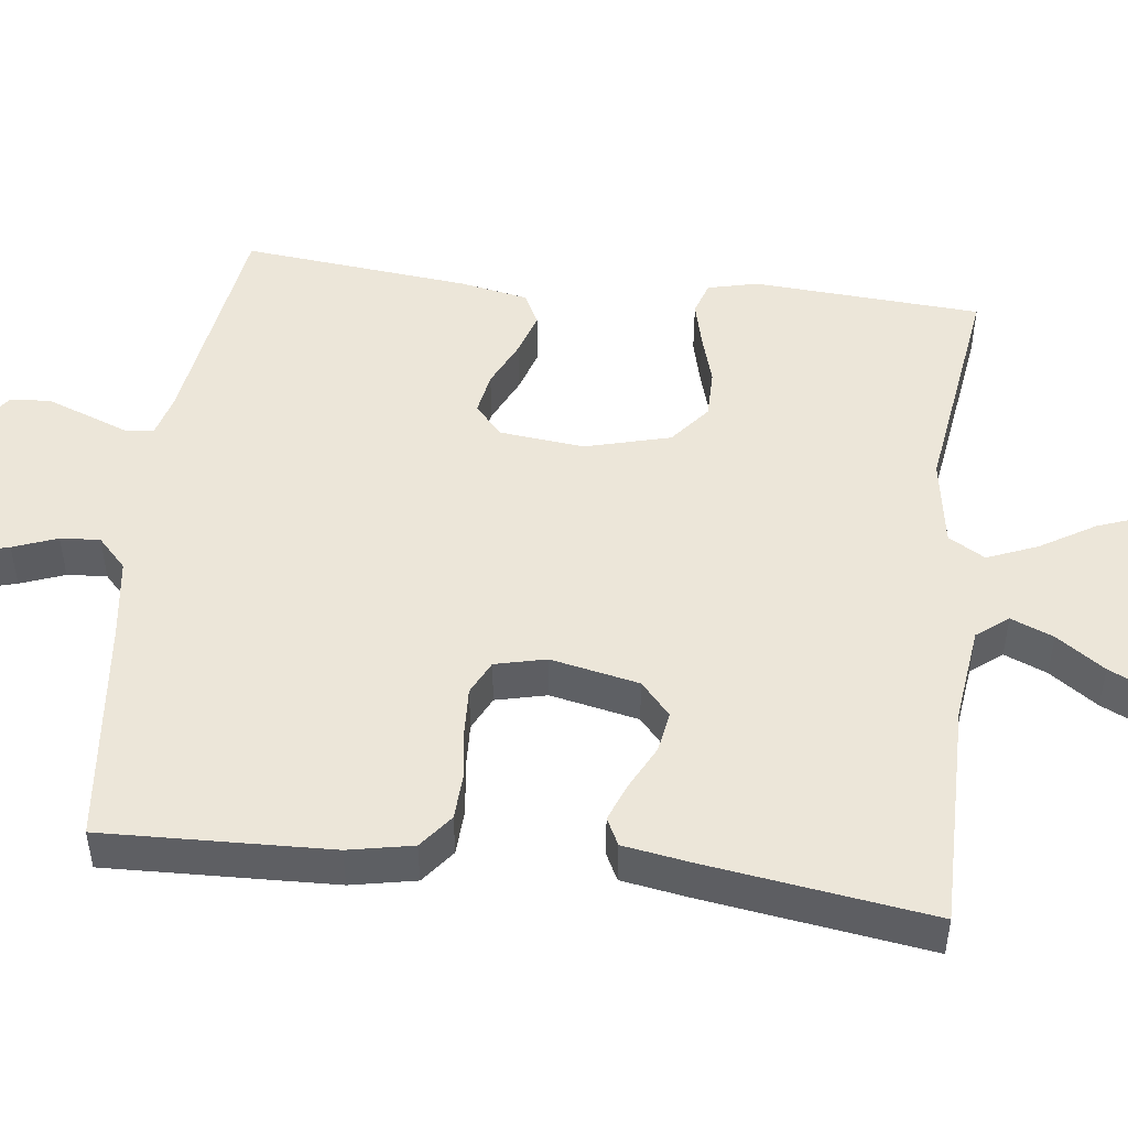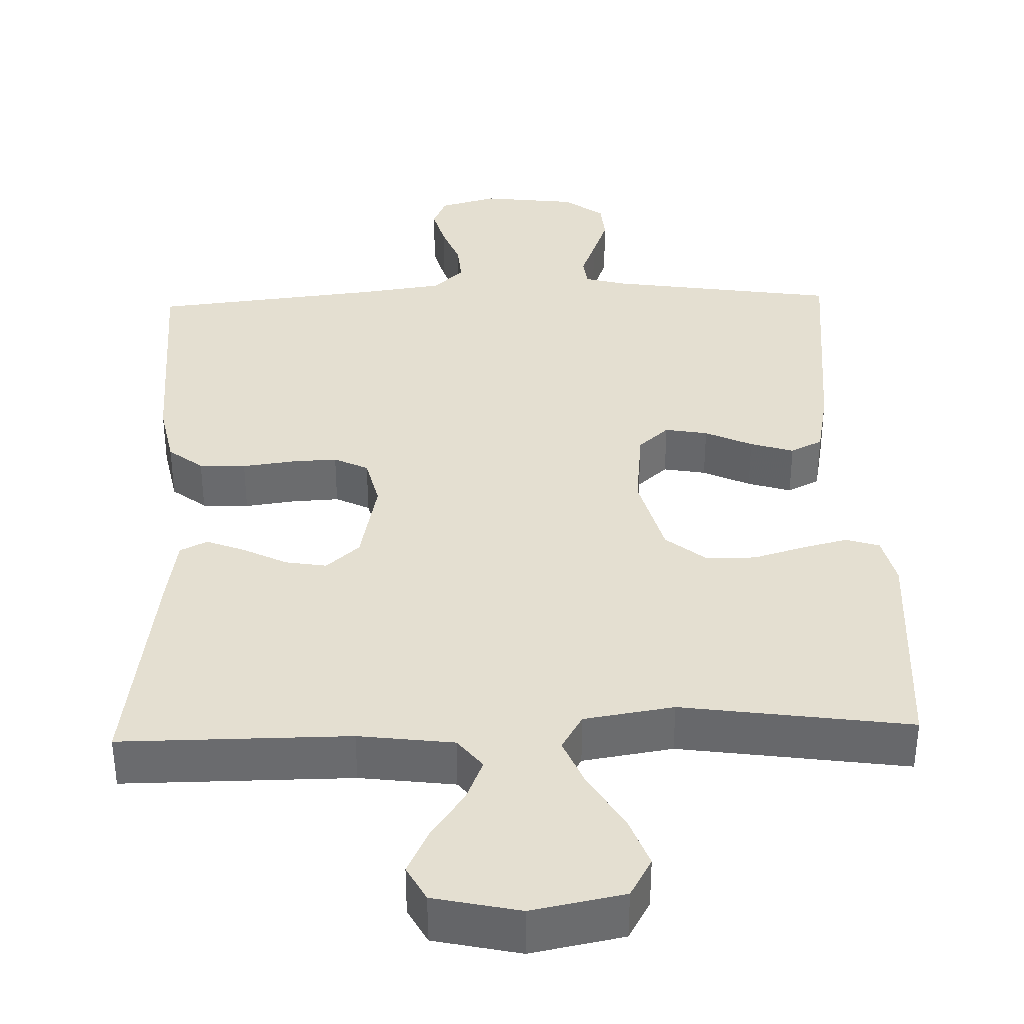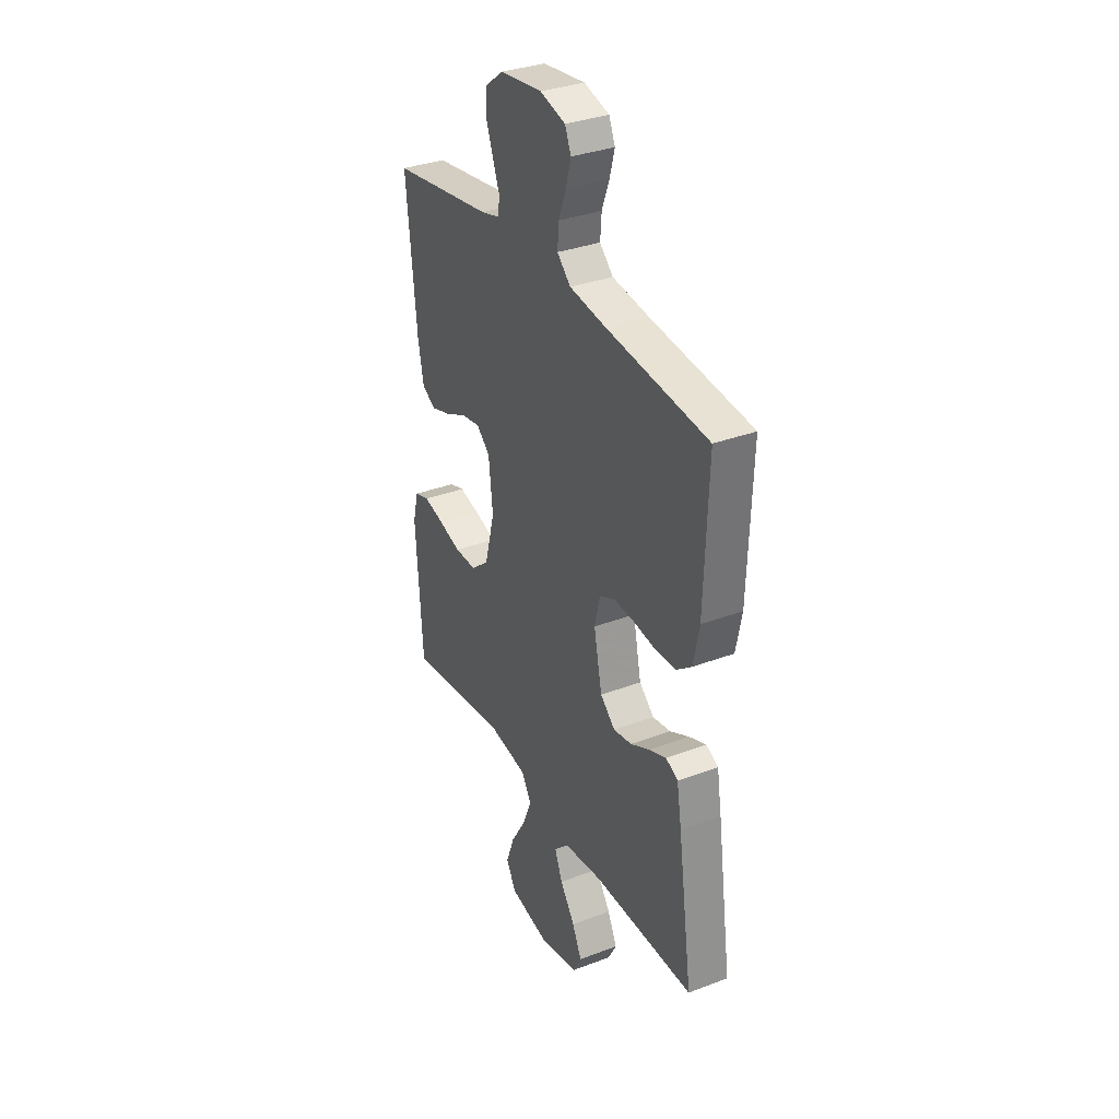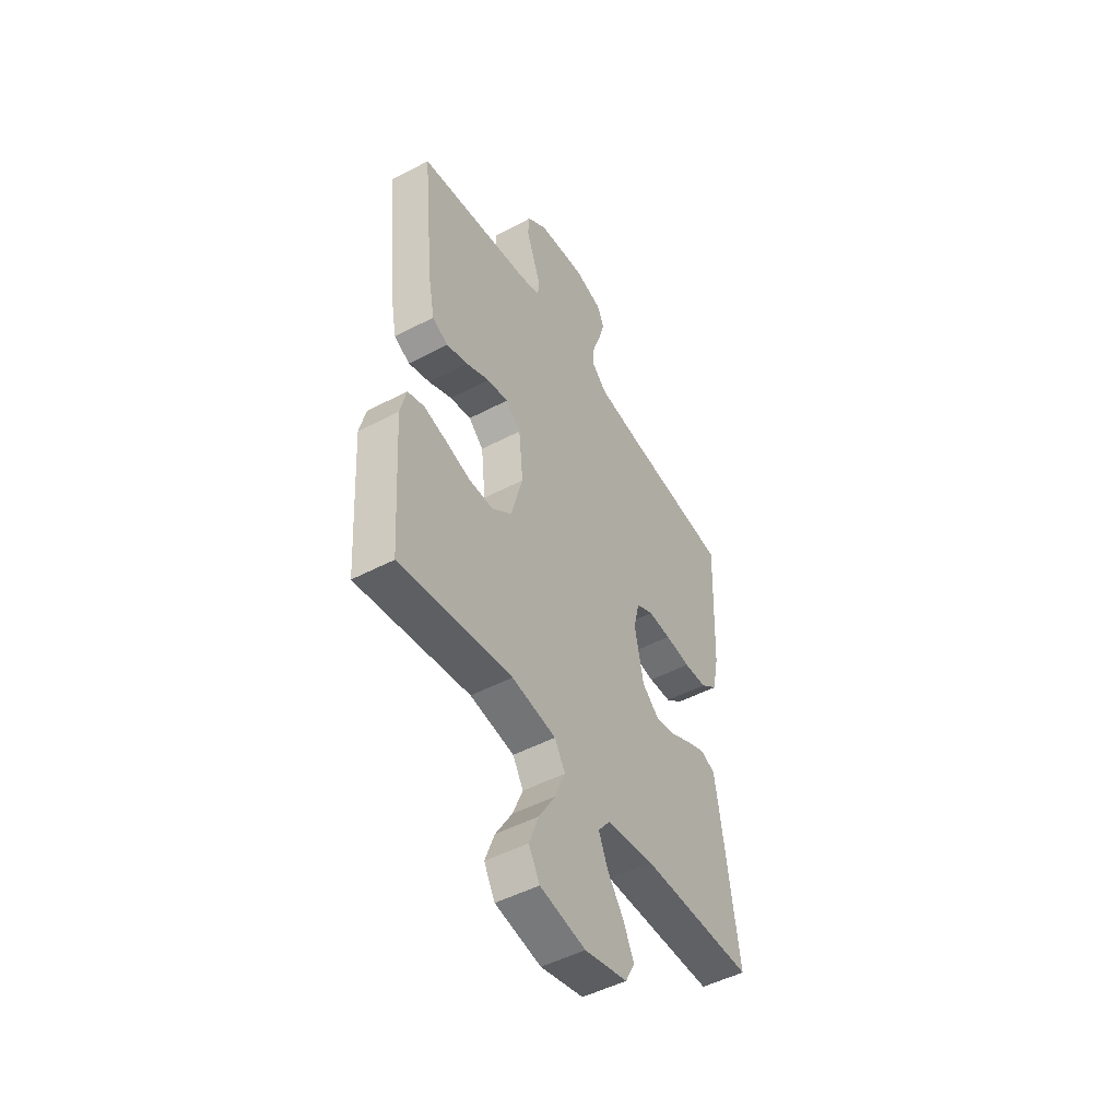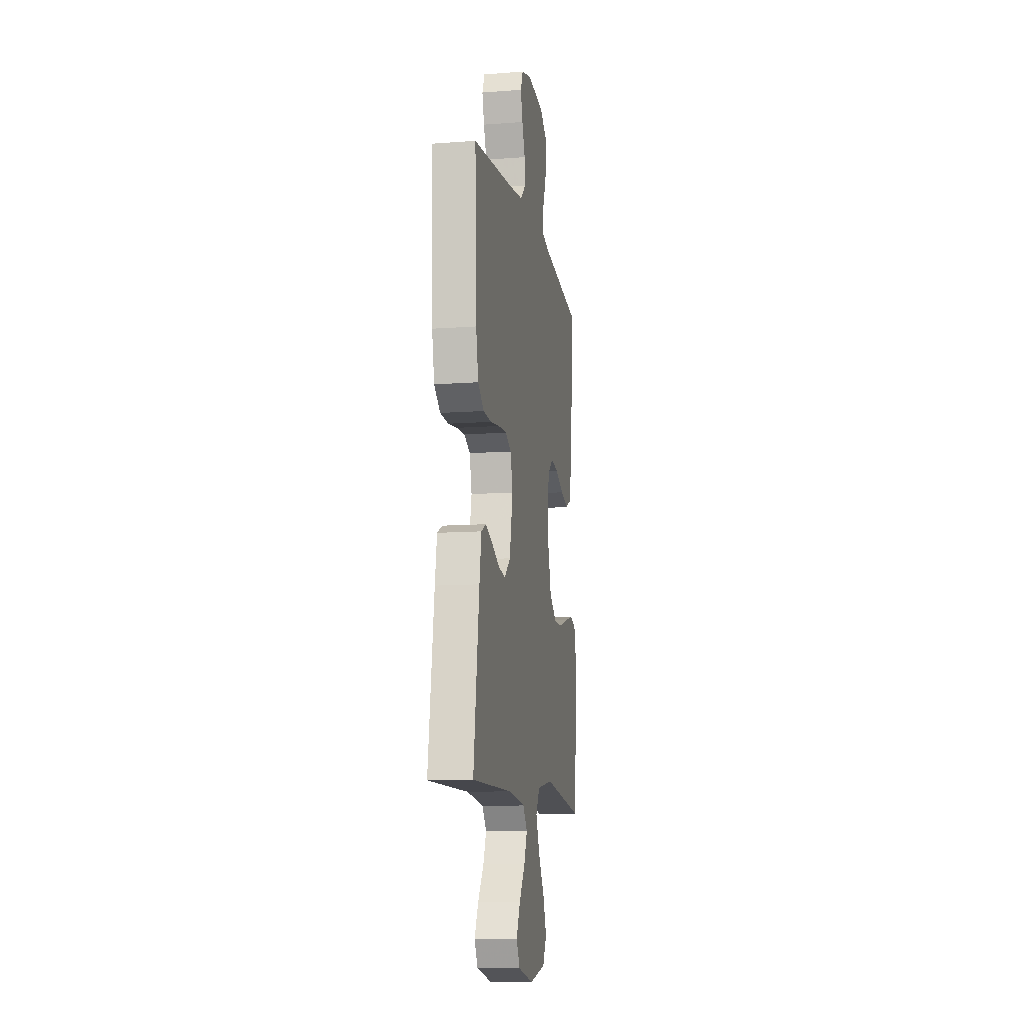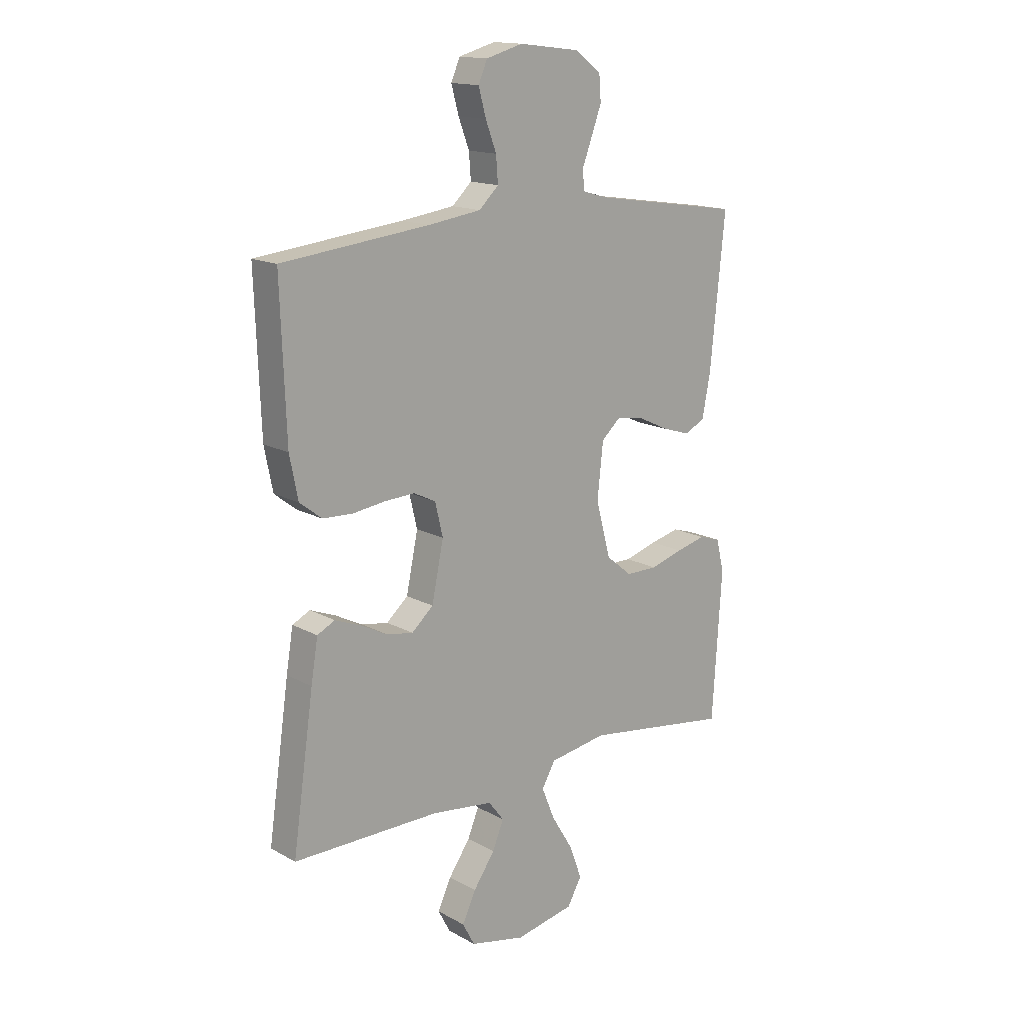
<metadata>
{"format":"obj","ext":"obj","renderer":"f3d","projection":"perspective","resolution":1024,"background":"white","views":[{"elev":48.6,"azim":97.0,"up":"+Y"},{"elev":36.8,"azim":178.2,"up":"+Y"},{"elev":33.6,"azim":62.7,"up":"+Z"},{"elev":-48.8,"azim":-59.6,"up":"+Z"},{"elev":-11.1,"azim":100.4,"up":"+Z"},{"elev":15.5,"azim":138.9,"up":"+Z"}]}
</metadata>
<code>
v 0.5 0.07 0.5
v 0.489 0.07 0.2
v 0.472 0.07 0.115
v 0.427 0.07 0.08
v 0.366 0.07 0.077
v 0.299 0.07 0.086
v 0.238 0.07 0.089
v 0.193 0.07 0.067
v 0.177 0.07 0
v 0.201 0.07 -0.116
v 0.245 0.07 -0.155
v 0.299 0.07 -0.146
v 0.356 0.07 -0.117
v 0.407 0.07 -0.097
v 0.443 0.07 -0.115
v 0.457 0.07 -0.2
v 0.5 0.07 -0.5
v 0.2 0.07 -0.499
v 0.075 0.07 -0.515
v 0.043 0.07 -0.556
v 0.066 0.07 -0.612
v 0.11 0.07 -0.675
v 0.138 0.07 -0.734
v 0.113 0.07 -0.781
v 0 0.07 -0.806
v -0.121 0.07 -0.782
v -0.15 0.07 -0.73
v -0.125 0.07 -0.662
v -0.081 0.07 -0.59
v -0.054 0.07 -0.524
v -0.082 0.07 -0.476
v -0.2 0.07 -0.457
v -0.5 0.07 -0.5
v -0.519 0.07 -0.2
v -0.503 0.07 -0.134
v -0.459 0.07 -0.12
v -0.399 0.07 -0.135
v -0.332 0.07 -0.155
v -0.267 0.07 -0.155
v -0.214 0.07 -0.112
v -0.184 0.07 0
v -0.196 0.07 0.111
v -0.236 0.07 0.147
v -0.292 0.07 0.137
v -0.354 0.07 0.108
v -0.411 0.07 0.09
v -0.453 0.07 0.111
v -0.47 0.07 0.2
v -0.5 0.07 0.5
v -0.2 0.07 0.545
v -0.145 0.07 0.56
v -0.14 0.07 0.598
v -0.16 0.07 0.651
v -0.181 0.07 0.708
v -0.177 0.07 0.76
v -0.125 0.07 0.799
v 0 0.07 0.814
v 0.075 0.07 0.793
v 0.093 0.07 0.751
v 0.078 0.07 0.696
v 0.056 0.07 0.638
v 0.052 0.07 0.586
v 0.092 0.07 0.548
v 0.2 0.07 0.533
v 0.5 0 0.5
v 0.489 0 0.2
v 0.472 0 0.115
v 0.427 0 0.08
v 0.366 0 0.077
v 0.299 0 0.086
v 0.238 0 0.089
v 0.193 0 0.067
v 0.177 0 0
v 0.201 0 -0.116
v 0.245 0 -0.155
v 0.299 0 -0.146
v 0.356 0 -0.117
v 0.407 0 -0.097
v 0.443 0 -0.115
v 0.457 0 -0.2
v 0.5 0 -0.5
v 0.2 0 -0.499
v 0.075 0 -0.515
v 0.043 0 -0.556
v 0.066 0 -0.612
v 0.11 0 -0.675
v 0.138 0 -0.734
v 0.113 0 -0.781
v 0 0 -0.806
v -0.121 0 -0.782
v -0.15 0 -0.73
v -0.125 0 -0.662
v -0.081 0 -0.59
v -0.054 0 -0.524
v -0.082 0 -0.476
v -0.2 0 -0.457
v -0.5 0 -0.5
v -0.519 0 -0.2
v -0.503 0 -0.134
v -0.459 0 -0.12
v -0.399 0 -0.135
v -0.332 0 -0.155
v -0.267 0 -0.155
v -0.214 0 -0.112
v -0.184 0 0
v -0.196 0 0.111
v -0.236 0 0.147
v -0.292 0 0.137
v -0.354 0 0.108
v -0.411 0 0.09
v -0.453 0 0.111
v -0.47 0 0.2
v -0.5 0 0.5
v -0.2 0 0.545
v -0.145 0 0.56
v -0.14 0 0.598
v -0.16 0 0.651
v -0.181 0 0.708
v -0.177 0 0.76
v -0.125 0 0.799
v 0 0 0.814
v 0.075 0 0.793
v 0.093 0 0.751
v 0.078 0 0.696
v 0.056 0 0.638
v 0.052 0 0.586
v 0.092 0 0.548
v 0.2 0 0.533
f 59 60 61
f 58 59 61
f 57 58 61
f 56 57 61
f 55 56 61
f 54 55 61
f 53 54 61
f 52 53 61
f 51 52 61 62
f 50 51 62 63
f 50 63 64
f 49 50 64
f 48 49 64
f 47 48 64
f 46 47 64
f 45 46 64
f 44 45 64
f 36 37 38
f 35 36 38
f 34 35 38
f 33 34 38
f 32 33 38
f 31 32 38 39
f 30 31 39 40
f 27 28 29
f 26 27 29
f 25 26 29
f 24 25 29
f 23 24 29
f 22 23 29
f 21 22 29
f 20 21 29 30
f 30 40 41
f 20 30 41
f 19 20 41
f 16 17 18
f 15 16 18
f 14 15 18
f 13 14 18
f 12 13 18
f 11 12 18 19
f 4 5 6
f 3 4 6
f 2 3 6
f 1 2 6
f 64 1 6
f 64 6 7
f 43 44 64
f 64 7 8
f 43 64 8
f 42 43 8
f 19 41 42
f 11 19 42
f 10 11 42
f 9 10 42
f 8 9 42
f 125 124 123
f 125 123 122
f 125 122 121
f 125 121 120
f 125 120 119
f 125 119 118
f 125 118 117
f 125 117 116
f 126 125 116 115
f 127 126 115 114
f 128 127 114
f 128 114 113
f 128 113 112
f 128 112 111
f 128 111 110
f 128 110 109
f 128 109 108
f 102 101 100
f 102 100 99
f 102 99 98
f 102 98 97
f 102 97 96
f 103 102 96 95
f 104 103 95 94
f 93 92 91
f 93 91 90
f 93 90 89
f 93 89 88
f 93 88 87
f 93 87 86
f 93 86 85
f 94 93 85 84
f 105 104 94
f 105 94 84
f 105 84 83
f 82 81 80
f 82 80 79
f 82 79 78
f 82 78 77
f 82 77 76
f 83 82 76 75
f 70 69 68
f 70 68 67
f 70 67 66
f 70 66 65
f 70 65 128
f 71 70 128
f 128 108 107
f 72 71 128
f 72 128 107
f 72 107 106
f 106 105 83
f 106 83 75
f 106 75 74
f 106 74 73
f 106 73 72
f 1 65 66 2
f 2 66 67 3
f 3 67 68 4
f 4 68 69 5
f 5 69 70 6
f 6 70 71 7
f 7 71 72 8
f 8 72 73 9
f 9 73 74 10
f 10 74 75 11
f 11 75 76 12
f 12 76 77 13
f 13 77 78 14
f 14 78 79 15
f 15 79 80 16
f 16 80 81 17
f 17 81 82 18
f 18 82 83 19
f 19 83 84 20
f 20 84 85 21
f 21 85 86 22
f 22 86 87 23
f 23 87 88 24
f 24 88 89 25
f 25 89 90 26
f 26 90 91 27
f 27 91 92 28
f 28 92 93 29
f 29 93 94 30
f 30 94 95 31
f 31 95 96 32
f 32 96 97 33
f 33 97 98 34
f 34 98 99 35
f 35 99 100 36
f 36 100 101 37
f 37 101 102 38
f 38 102 103 39
f 39 103 104 40
f 40 104 105 41
f 41 105 106 42
f 42 106 107 43
f 43 107 108 44
f 44 108 109 45
f 45 109 110 46
f 46 110 111 47
f 47 111 112 48
f 48 112 113 49
f 49 113 114 50
f 50 114 115 51
f 51 115 116 52
f 52 116 117 53
f 53 117 118 54
f 54 118 119 55
f 55 119 120 56
f 56 120 121 57
f 57 121 122 58
f 58 122 123 59
f 59 123 124 60
f 60 124 125 61
f 61 125 126 62
f 62 126 127 63
f 63 127 128 64
f 64 128 65 1

</code>
